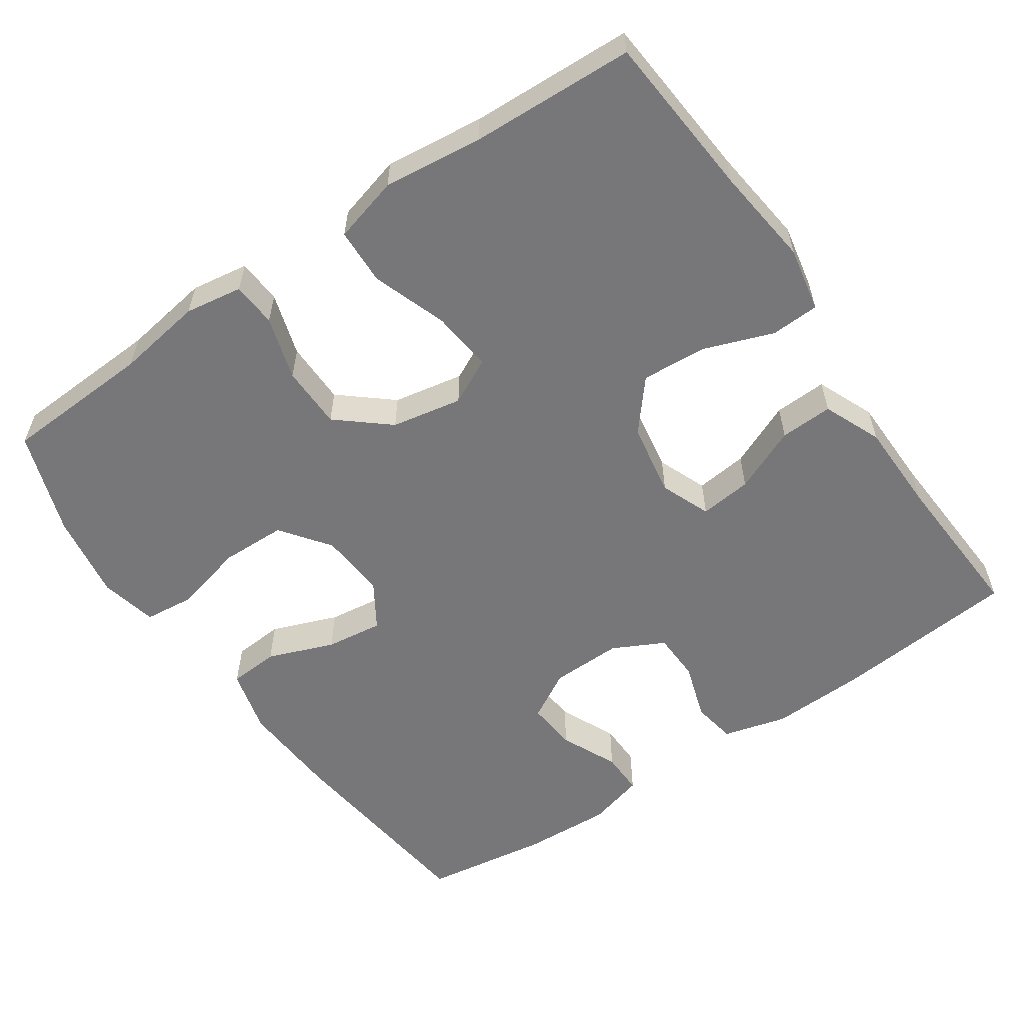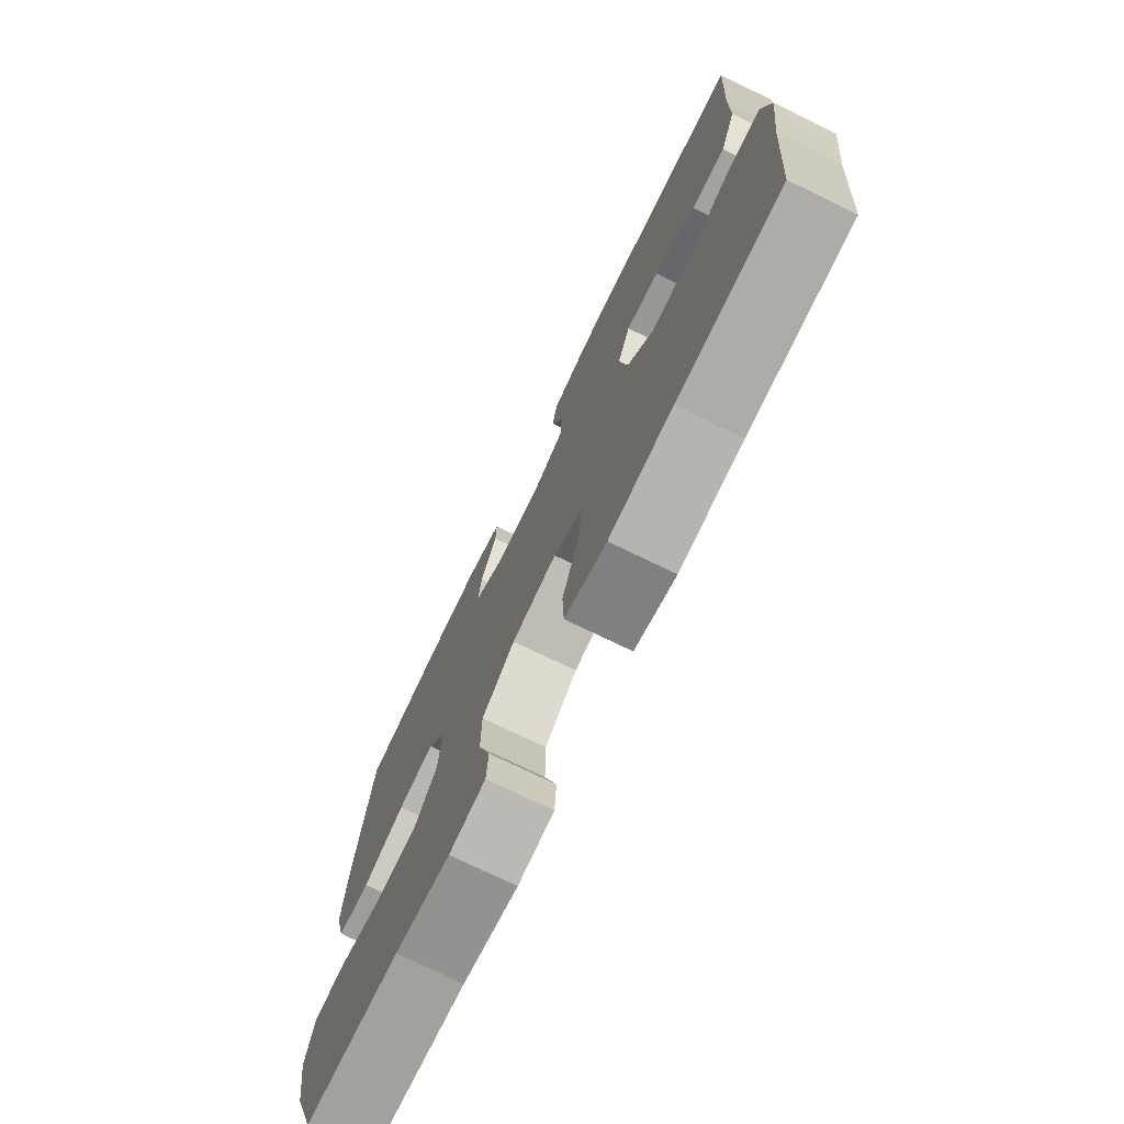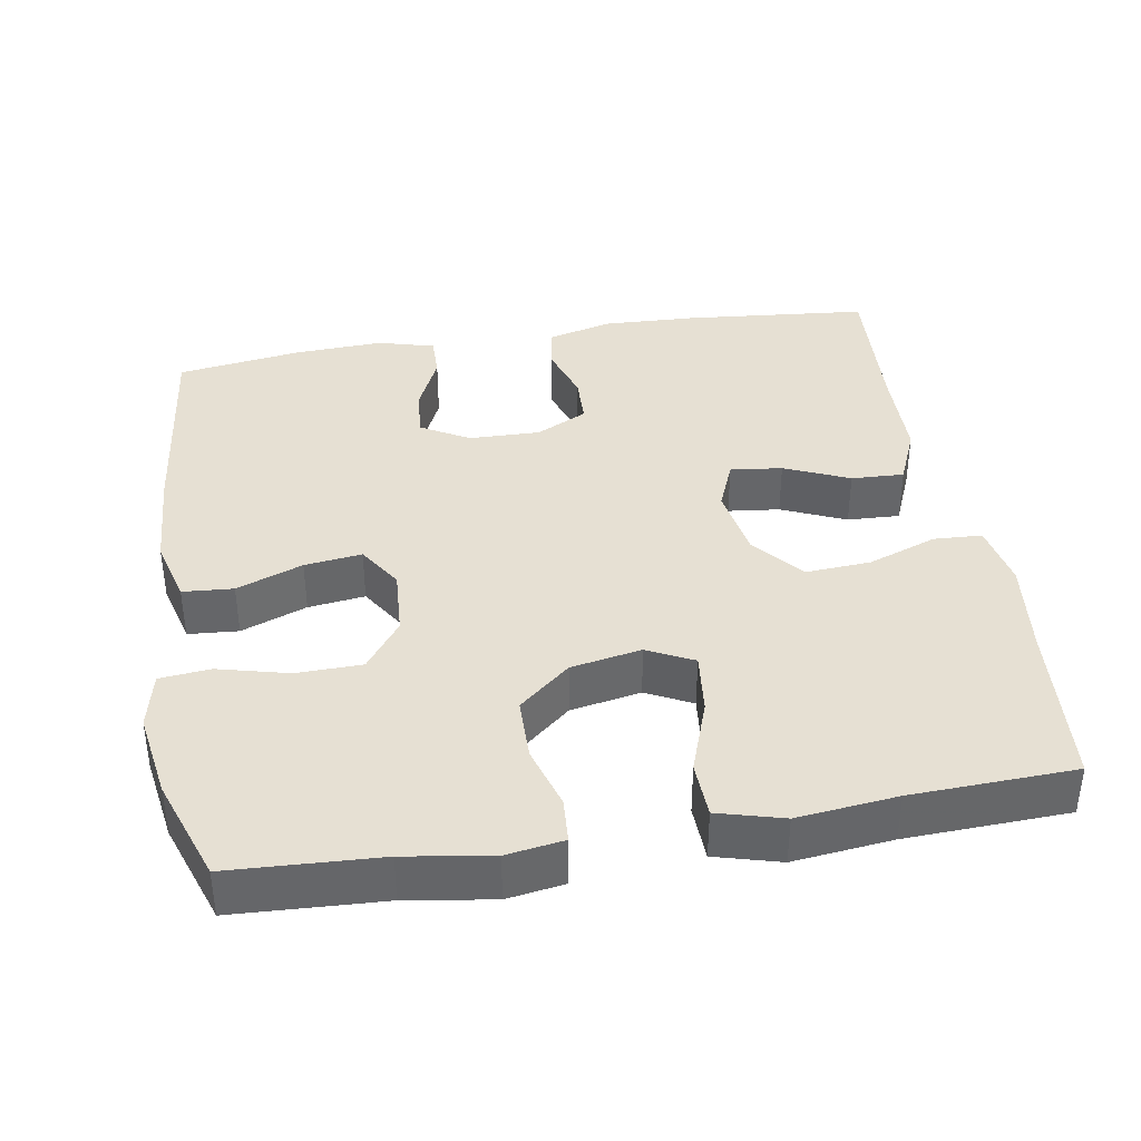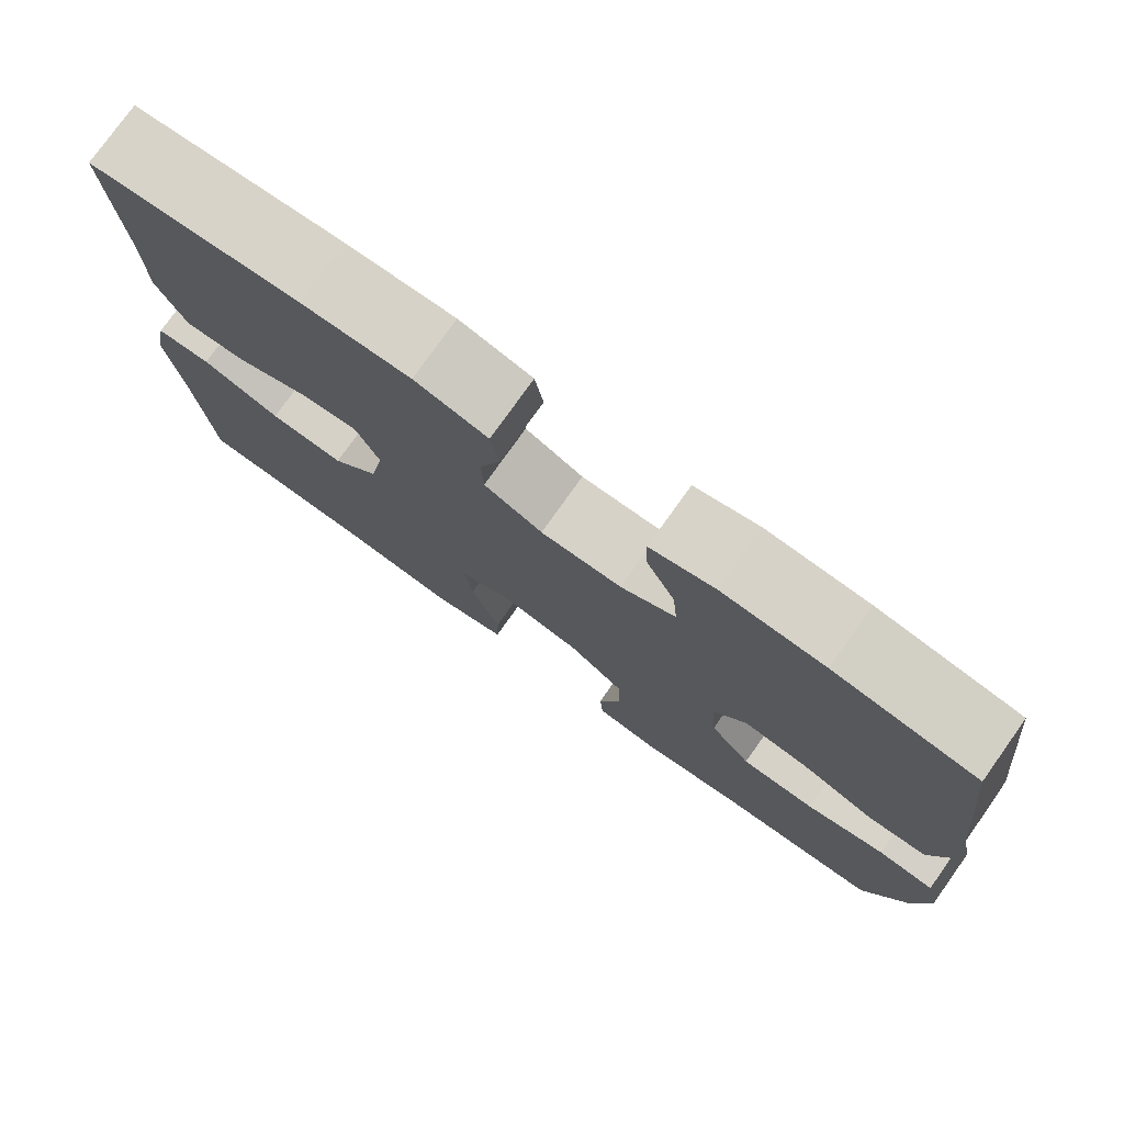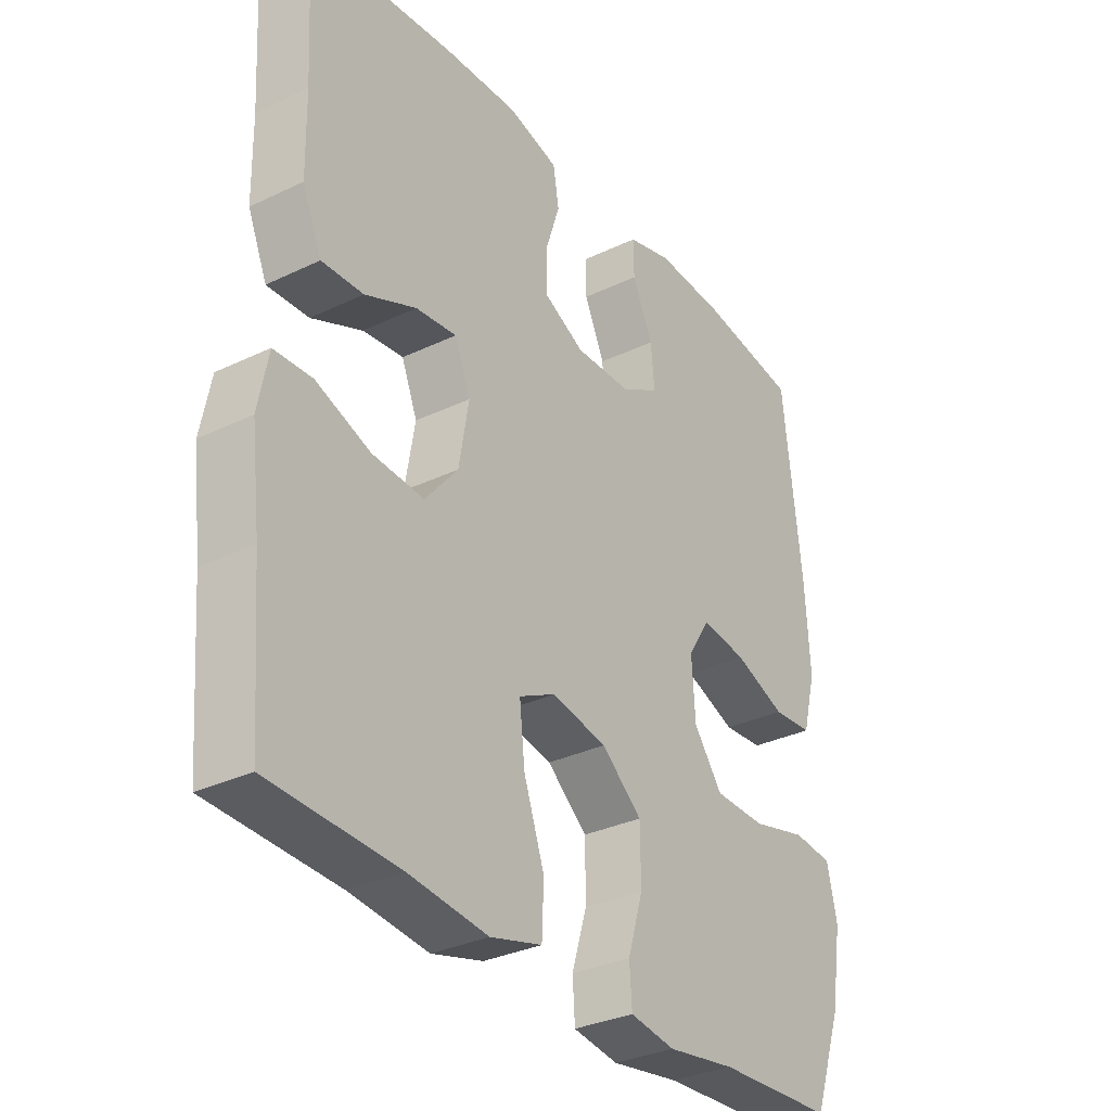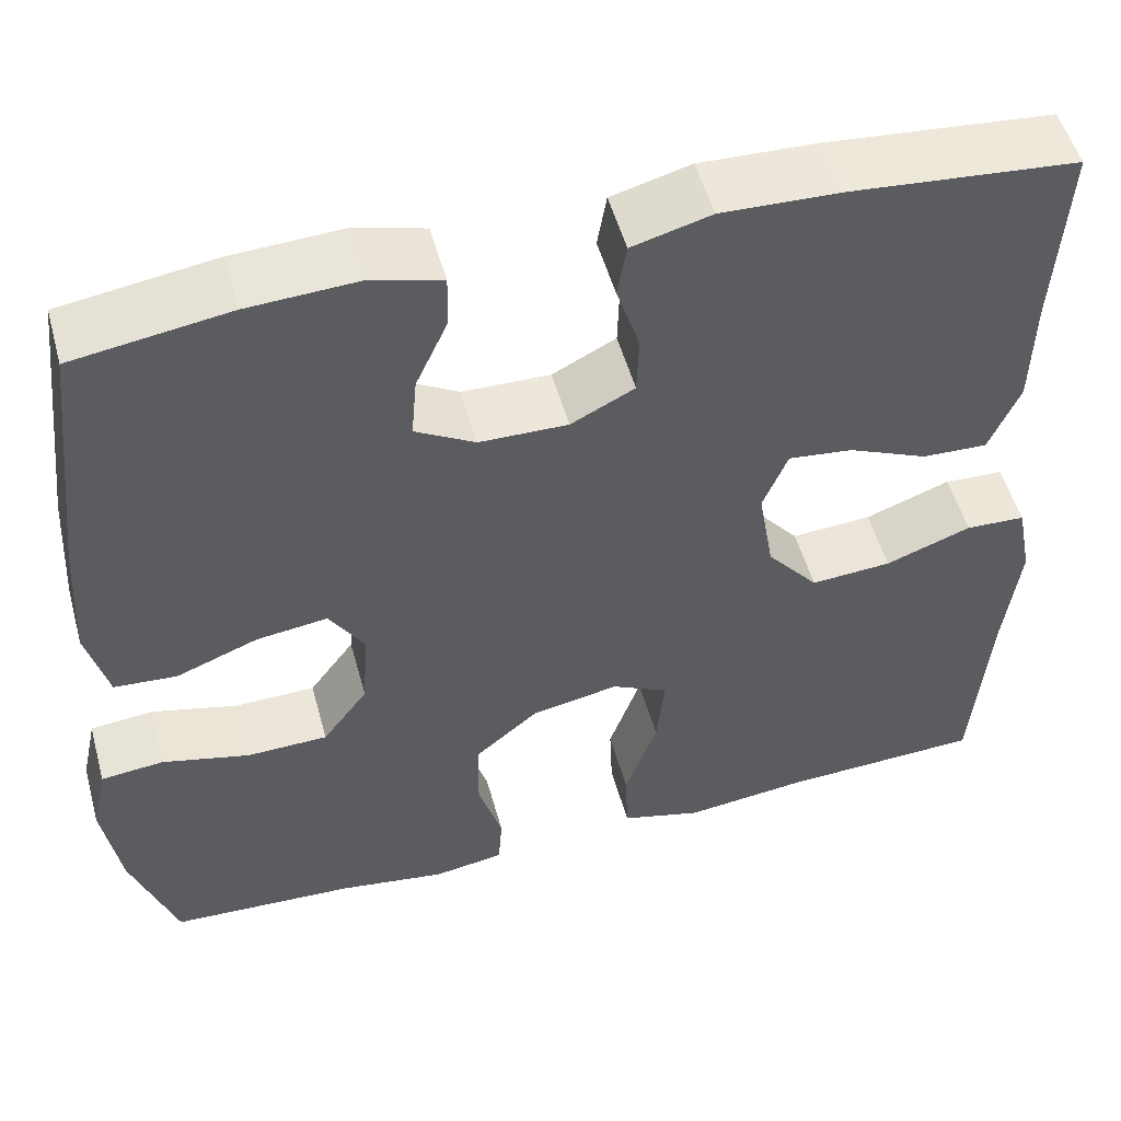
<metadata>
{"format":"obj","ext":"obj","renderer":"f3d","projection":"perspective","resolution":1024,"background":"white","views":[{"elev":-57.2,"azim":-145.6,"up":"+Y"},{"elev":-74.7,"azim":-115.9,"up":"+Z"},{"elev":38.5,"azim":170.6,"up":"+Y"},{"elev":77.6,"azim":35.5,"up":"+Z"},{"elev":-32.1,"azim":-56.1,"up":"+Z"},{"elev":52.1,"azim":164.7,"up":"+Z"}]}
</metadata>
<code>
v -0.5 0.07 -0.5
v -0.518 0.07 -0.277
v -0.534 0.07 -0.144
v -0.517 0.07 -0.057
v -0.452 0.07 -0.054
v -0.359 0.07 -0.088
v -0.271 0.07 -0.094
v -0.215 0.07 -0.027
v -0.198 0.07 0.072
v -0.225 0.07 0.139
v -0.295 0.07 0.131
v -0.382 0.07 0.093
v -0.453 0.07 0.09
v -0.486 0.07 0.168
v -0.488 0.07 0.291
v -0.5 0.07 0.5
v -0.253 0.07 0.523
v -0.125 0.07 0.528
v -0.039 0.07 0.505
v -0.029 0.07 0.446
v -0.054 0.07 0.369
v -0.052 0.07 0.303
v 0.017 0.07 0.268
v 0.113 0.07 0.27
v 0.178 0.07 0.307
v 0.172 0.07 0.375
v 0.137 0.07 0.452
v 0.136 0.07 0.51
v 0.212 0.07 0.531
v 0.332 0.07 0.525
v 0.5 0.07 0.5
v 0.532 0.07 0.219
v 0.54 0.07 0.084
v 0.517 0.07 -0.004
v 0.449 0.07 -0.009
v 0.36 0.07 0.025
v 0.283 0.07 0.035
v 0.245 0.07 -0.025
v 0.251 0.07 -0.116
v 0.3 0.07 -0.182
v 0.388 0.07 -0.184
v 0.483 0.07 -0.16
v 0.551 0.07 -0.167
v 0.568 0.07 -0.244
v 0.549 0.07 -0.361
v 0.5 0.07 -0.5
v 0.299 0.07 -0.51
v 0.182 0.07 -0.528
v 0.105 0.07 -0.516
v 0.101 0.07 -0.456
v 0.127 0.07 -0.371
v 0.126 0.07 -0.286
v 0.057 0.07 -0.228
v -0.038 0.07 -0.21
v -0.1 0.07 -0.241
v -0.091 0.07 -0.324
v -0.056 0.07 -0.424
v -0.059 0.07 -0.5
v -0.147 0.07 -0.524
v -0.281 0.07 -0.509
v -0.5 0 -0.5
v -0.518 0 -0.277
v -0.534 0 -0.144
v -0.517 0 -0.057
v -0.452 0 -0.054
v -0.359 0 -0.088
v -0.271 0 -0.094
v -0.215 0 -0.027
v -0.198 0 0.072
v -0.225 0 0.139
v -0.295 0 0.131
v -0.382 0 0.093
v -0.453 0 0.09
v -0.486 0 0.168
v -0.488 0 0.291
v -0.5 0 0.5
v -0.253 0 0.523
v -0.125 0 0.528
v -0.039 0 0.505
v -0.029 0 0.446
v -0.054 0 0.369
v -0.052 0 0.303
v 0.017 0 0.268
v 0.113 0 0.27
v 0.178 0 0.307
v 0.172 0 0.375
v 0.137 0 0.452
v 0.136 0 0.51
v 0.212 0 0.531
v 0.332 0 0.525
v 0.5 0 0.5
v 0.532 0 0.219
v 0.54 0 0.084
v 0.517 0 -0.004
v 0.449 0 -0.009
v 0.36 0 0.025
v 0.283 0 0.035
v 0.245 0 -0.025
v 0.251 0 -0.116
v 0.3 0 -0.182
v 0.388 0 -0.184
v 0.483 0 -0.16
v 0.551 0 -0.167
v 0.568 0 -0.244
v 0.549 0 -0.361
v 0.5 0 -0.5
v 0.299 0 -0.51
v 0.182 0 -0.528
v 0.105 0 -0.516
v 0.101 0 -0.456
v 0.127 0 -0.371
v 0.126 0 -0.286
v 0.057 0 -0.228
v -0.038 0 -0.21
v -0.1 0 -0.241
v -0.091 0 -0.324
v -0.056 0 -0.424
v -0.059 0 -0.5
v -0.147 0 -0.524
v -0.281 0 -0.509
f 58 59 60
f 57 58 60
f 56 57 60
f 60 1 2
f 56 60 2
f 55 56 2
f 4 5 6
f 3 4 6
f 2 3 6
f 55 2 6
f 54 55 6
f 53 54 6 7
f 49 50 51
f 48 49 51
f 47 48 51
f 47 51 52
f 46 47 52
f 45 46 52
f 44 45 52
f 43 44 52
f 42 43 52
f 41 42 52
f 40 41 52 53
f 34 35 36
f 33 34 36
f 32 33 36
f 31 32 36
f 30 31 36
f 29 30 36
f 28 29 36
f 27 28 36
f 26 27 36
f 25 26 36 37
f 24 25 37 38
f 19 20 21
f 18 19 21
f 17 18 21
f 16 17 21
f 15 16 21
f 15 21 22
f 14 15 22
f 13 14 22
f 12 13 22
f 11 12 22
f 10 11 22 23
f 53 7 8
f 40 53 8
f 39 40 8
f 24 38 39
f 23 24 39
f 10 23 39
f 9 10 39
f 8 9 39
f 120 119 118
f 120 118 117
f 120 117 116
f 62 61 120
f 62 120 116
f 62 116 115
f 66 65 64
f 66 64 63
f 66 63 62
f 66 62 115
f 66 115 114
f 67 66 114 113
f 111 110 109
f 111 109 108
f 111 108 107
f 112 111 107
f 112 107 106
f 112 106 105
f 112 105 104
f 112 104 103
f 112 103 102
f 112 102 101
f 113 112 101 100
f 96 95 94
f 96 94 93
f 96 93 92
f 96 92 91
f 96 91 90
f 96 90 89
f 96 89 88
f 96 88 87
f 96 87 86
f 97 96 86 85
f 98 97 85 84
f 81 80 79
f 81 79 78
f 81 78 77
f 81 77 76
f 81 76 75
f 82 81 75
f 82 75 74
f 82 74 73
f 82 73 72
f 82 72 71
f 83 82 71 70
f 68 67 113
f 68 113 100
f 68 100 99
f 99 98 84
f 99 84 83
f 99 83 70
f 99 70 69
f 99 69 68
f 1 61 62 2
f 2 62 63 3
f 3 63 64 4
f 4 64 65 5
f 5 65 66 6
f 6 66 67 7
f 7 67 68 8
f 8 68 69 9
f 9 69 70 10
f 10 70 71 11
f 11 71 72 12
f 12 72 73 13
f 13 73 74 14
f 14 74 75 15
f 15 75 76 16
f 16 76 77 17
f 17 77 78 18
f 18 78 79 19
f 19 79 80 20
f 20 80 81 21
f 21 81 82 22
f 22 82 83 23
f 23 83 84 24
f 24 84 85 25
f 25 85 86 26
f 26 86 87 27
f 27 87 88 28
f 28 88 89 29
f 29 89 90 30
f 30 90 91 31
f 31 91 92 32
f 32 92 93 33
f 33 93 94 34
f 34 94 95 35
f 35 95 96 36
f 36 96 97 37
f 37 97 98 38
f 38 98 99 39
f 39 99 100 40
f 40 100 101 41
f 41 101 102 42
f 42 102 103 43
f 43 103 104 44
f 44 104 105 45
f 45 105 106 46
f 46 106 107 47
f 47 107 108 48
f 48 108 109 49
f 49 109 110 50
f 50 110 111 51
f 51 111 112 52
f 52 112 113 53
f 53 113 114 54
f 54 114 115 55
f 55 115 116 56
f 56 116 117 57
f 57 117 118 58
f 58 118 119 59
f 59 119 120 60
f 60 120 61 1

</code>
